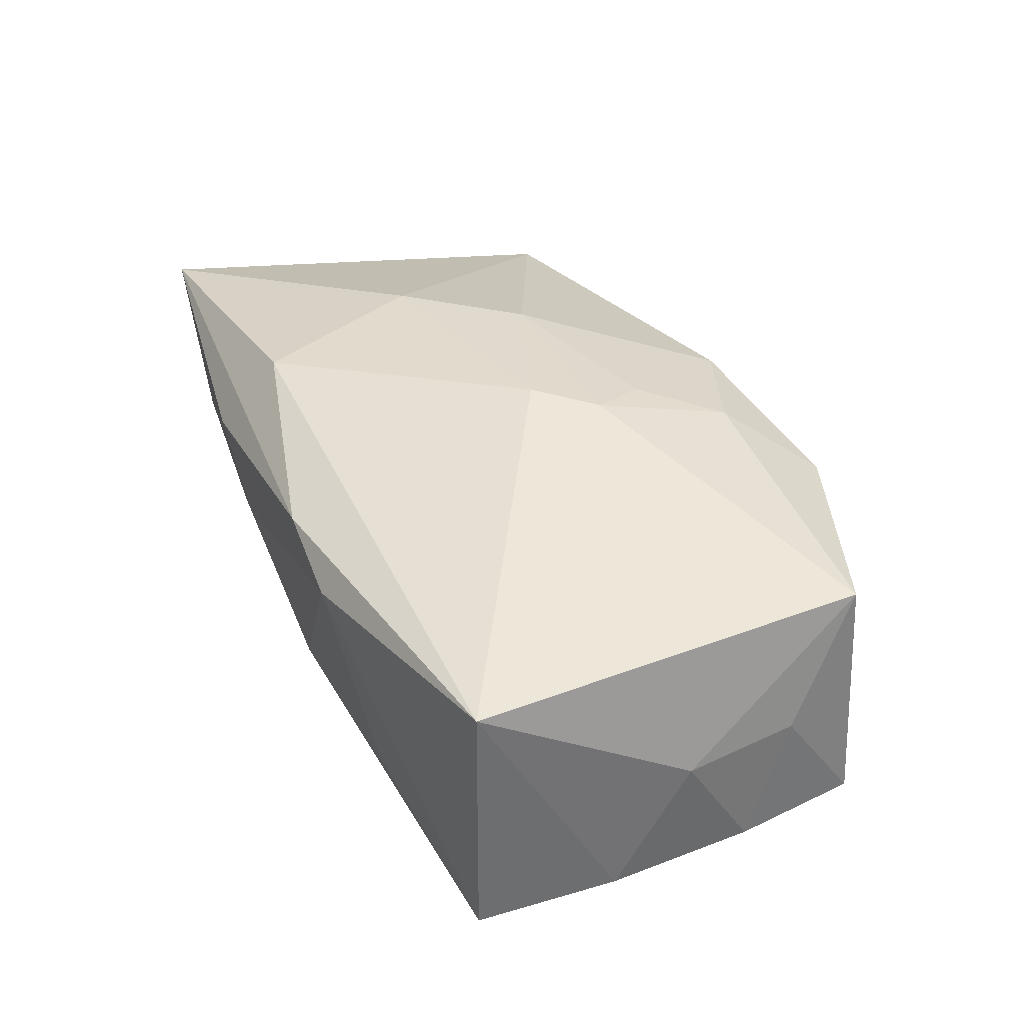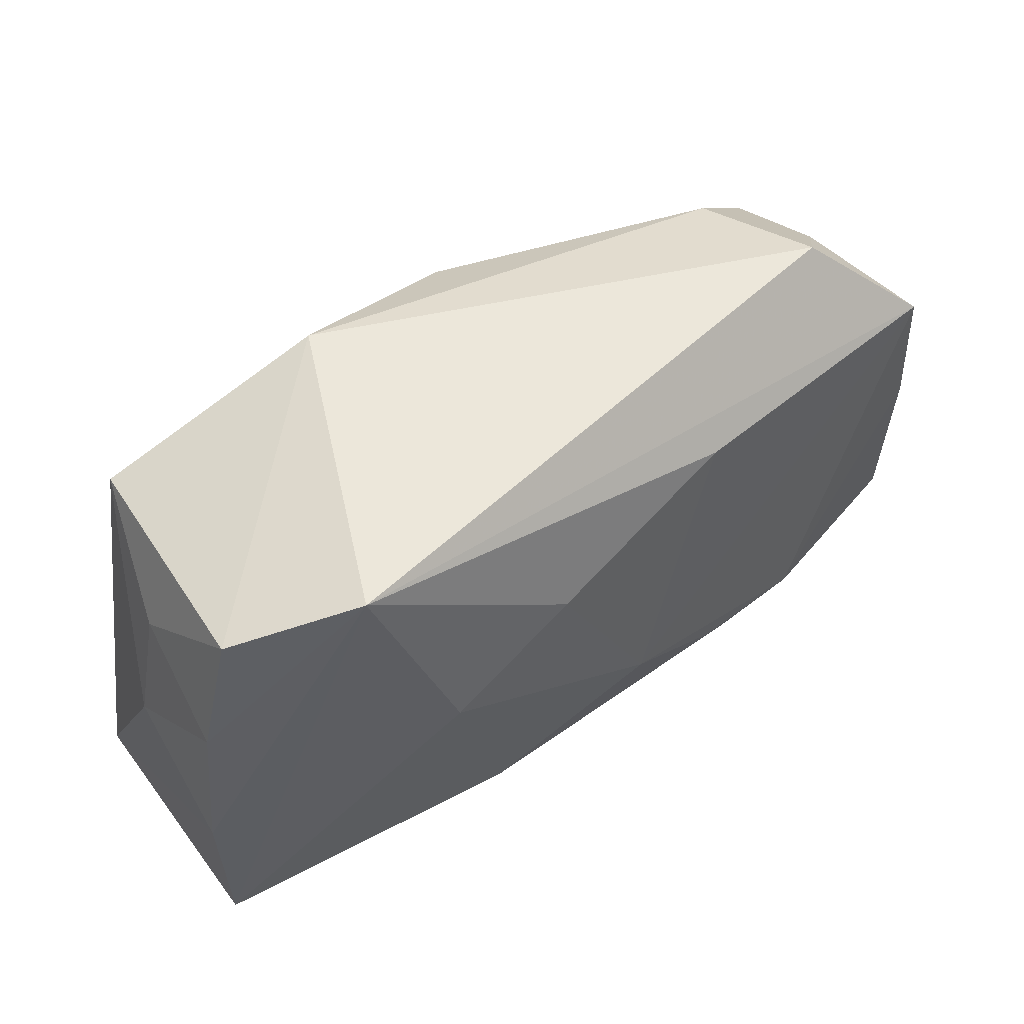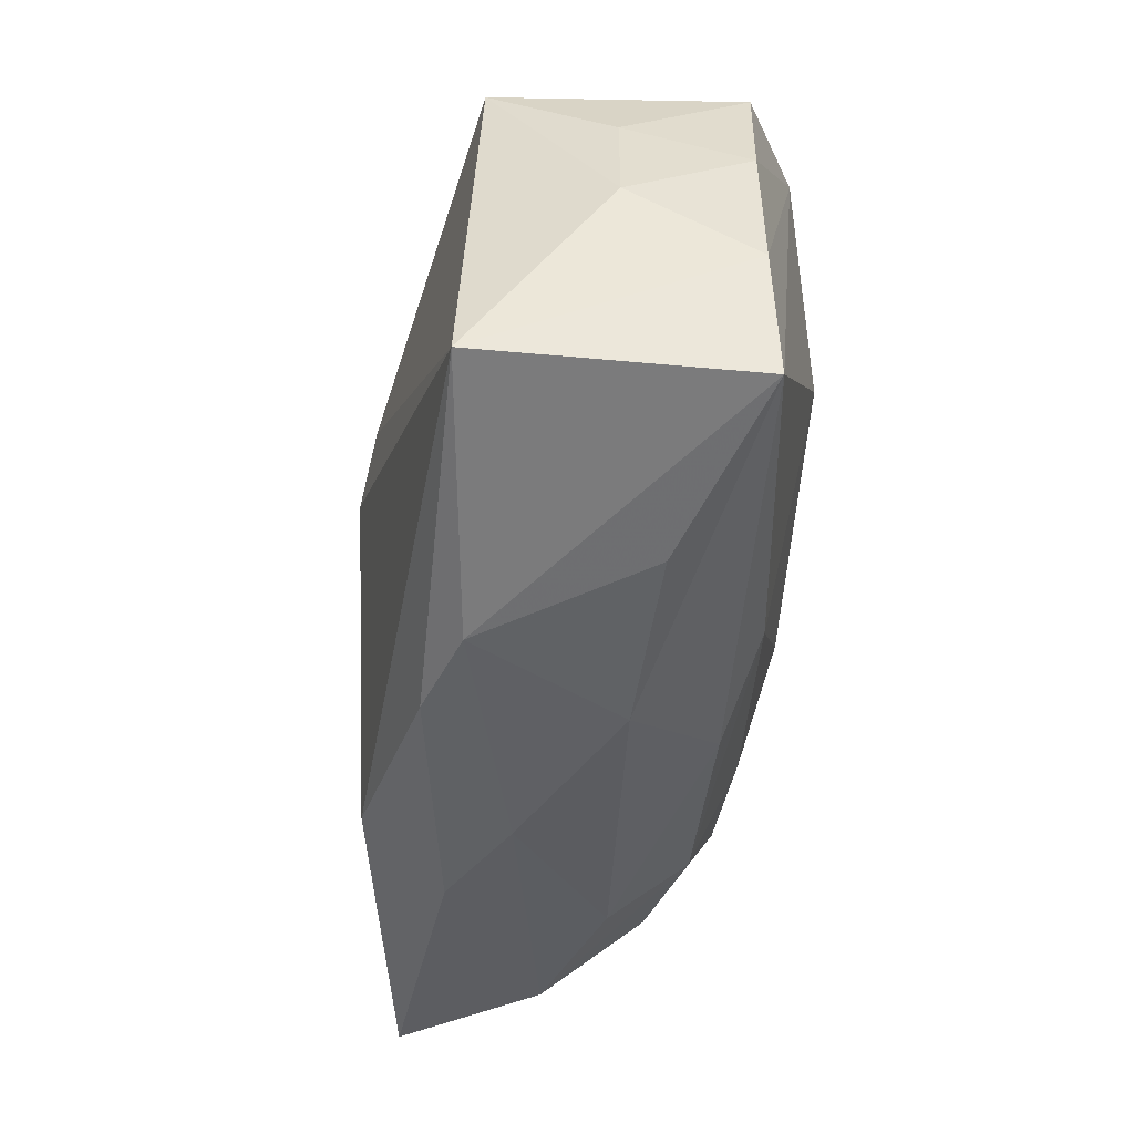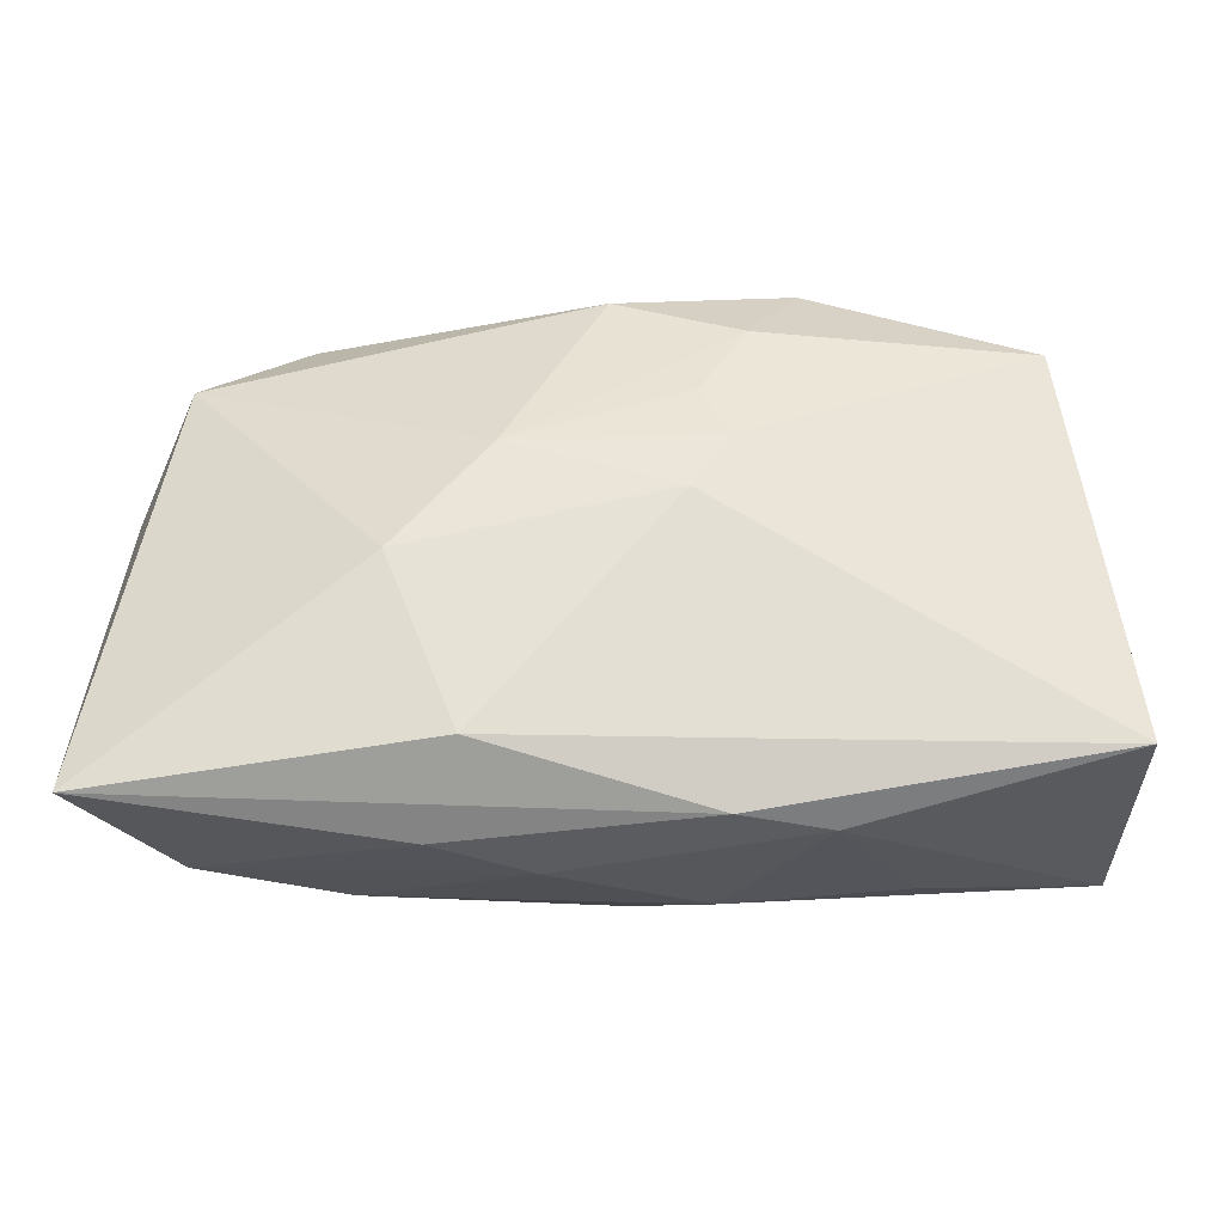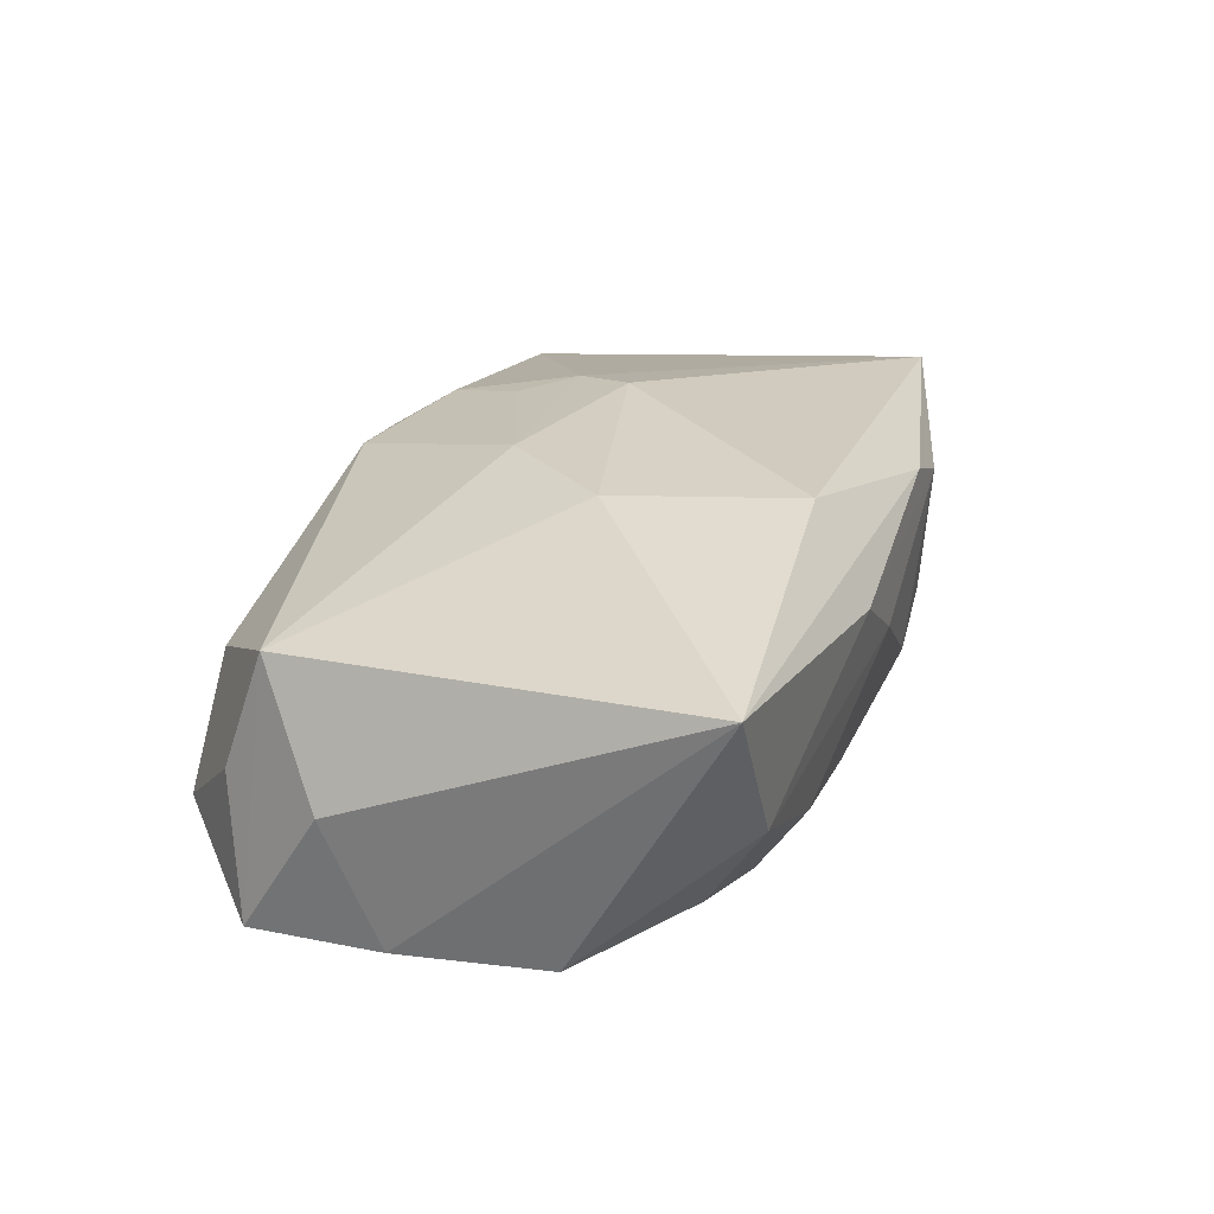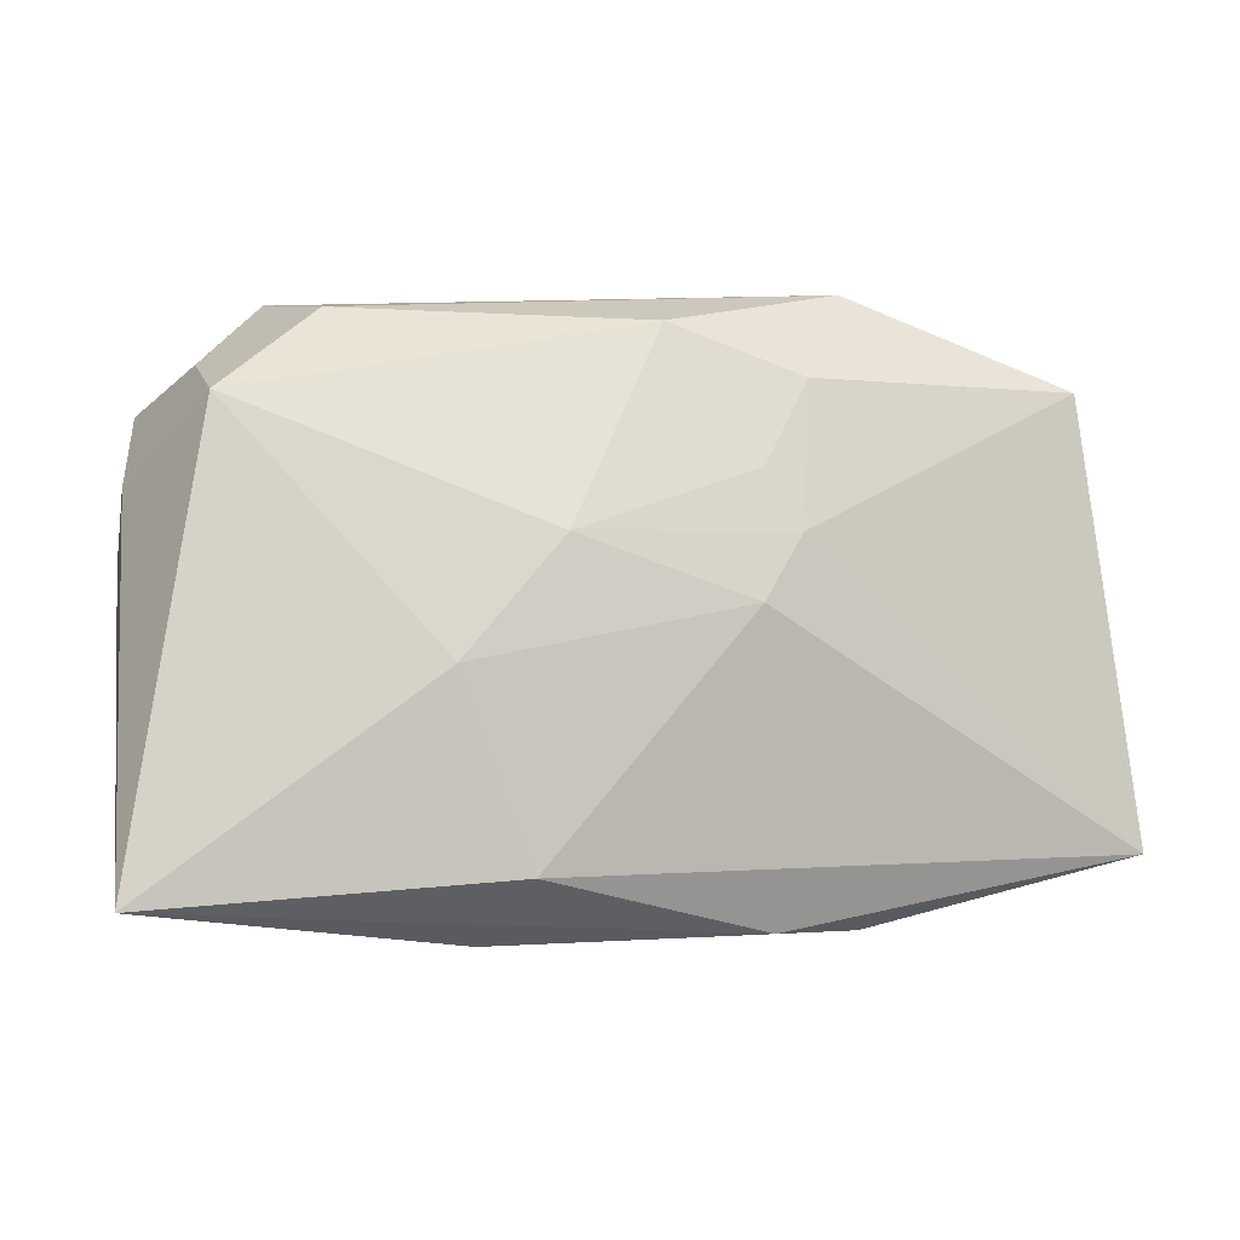
<metadata>
{"format":"obj","ext":"obj","renderer":"f3d","projection":"perspective","resolution":1024,"background":"white","views":[{"elev":38.0,"azim":68.4,"up":"+Z"},{"elev":49.2,"azim":143.2,"up":"+Y"},{"elev":-44.4,"azim":83.0,"up":"+Y"},{"elev":-32.0,"azim":-1.7,"up":"+Y"},{"elev":22.4,"azim":-71.7,"up":"+Z"},{"elev":-5.4,"azim":-17.9,"up":"+Y"}]}
</metadata>
<code>
v 0.03518 0.01825 -0.009892
v 0.0376 0.006908 -0.009272
v -0.03352 0.01862 -0.001887
v -0.001288 0.02119 0.01263
v -0.009707 0.004746 0.01681
v 0.004398 -3.906e-05 0.01821
v -0.01181 -0.01963 0.01592
v 0.01404 0.02487 0.009316
v 0.02251 -0.02136 -0.003922
v -0.03662 0.01633 -0.01295
v -0.01997 -0.02187 -0.005359
v -0.04011 -0.02192 0.01076
v -0.01771 -0.0173 -0.01212
v -0.03203 -0.02182 -0.00107
v 0.03753 -0.01792 0.01287
v 0.001002 -0.0196 -0.01148
v 0.007105 -0.02315 -0.003407
v -0.03383 0.01506 0.008082
v 0.005231 0.01012 0.01624
v 0.03868 -0.005994 -0.009169
v 0.03834 0.0007292 0.001253
v -0.03697 -0.008415 -0.01191
v 0.03808 -0.0182 -0.009605
v 0.015 -0.0236 0.00987
v 0.02505 0.02154 -0.01527
v -0.02504 0.02247 0.003871
v 0.006837 0.009993 -0.01741
v -0.01215 -0.01067 -0.01574
v -0.0177 -0.004758 0.01649
v -0.03783 0.004467 -0.0123
v -0.03873 0.009054 -0.001911
v -0.002174 -0.005723 -0.01741
v 0.01103 -0.01672 -0.01338
v -0.02806 -0.01618 -0.009719
v 0.03638 0.01113 0.0009814
v 0.009395 0.01722 0.01449
v 0.01806 0.003769 -0.01741
v -0.0223 -0.01041 -0.0152
v 0.03322 0.01802 0.01107
v -0.006016 -0.02447 0.004063
v -0.01061 0.01591 -0.01556
v 0.0078 0.005285 0.01734
v -0.01428 -0.02456 0.008737
v -0.02743 0.02487 -0.007897
v 0.007357 -0.02373 0.01241
f 26 8 44
f 44 8 25
f 25 23 37
f 7 15 6
f 24 23 15
f 18 26 44
f 27 25 37
f 1 25 8
f 6 15 42
f 42 5 6
f 17 24 40
f 45 7 12
f 15 7 45
f 45 24 15
f 29 18 12
f 5 18 29
f 12 7 29
f 29 7 6
f 6 5 29
f 4 36 8
f 8 26 4
f 26 18 4
f 4 5 36
f 4 18 5
f 23 25 20
f 15 23 20
f 20 21 15
f 36 5 19
f 19 42 36
f 5 42 19
f 23 17 16
f 32 27 37
f 38 32 28
f 12 18 31
f 23 24 9
f 9 17 23
f 24 17 9
f 40 14 11
f 11 17 40
f 11 16 17
f 43 45 12
f 43 14 40
f 12 14 43
f 40 24 43
f 24 45 43
f 15 21 39
f 39 42 15
f 39 1 8
f 36 42 39
f 8 36 39
f 25 1 2
f 2 20 25
f 21 20 2
f 28 32 33
f 23 16 33
f 37 23 33
f 33 32 37
f 22 38 34
f 34 14 22
f 22 14 12
f 13 38 28
f 28 33 13
f 13 33 16
f 34 38 13
f 16 11 13
f 13 14 34
f 13 11 14
f 32 38 10
f 44 25 10
f 10 31 18
f 1 39 35
f 35 39 21
f 35 2 1
f 21 2 35
f 27 32 41
f 32 10 41
f 25 27 41
f 41 10 25
f 38 22 30
f 30 10 38
f 31 10 30
f 12 31 30
f 30 22 12
f 3 18 44
f 44 10 3
f 3 10 18

</code>
